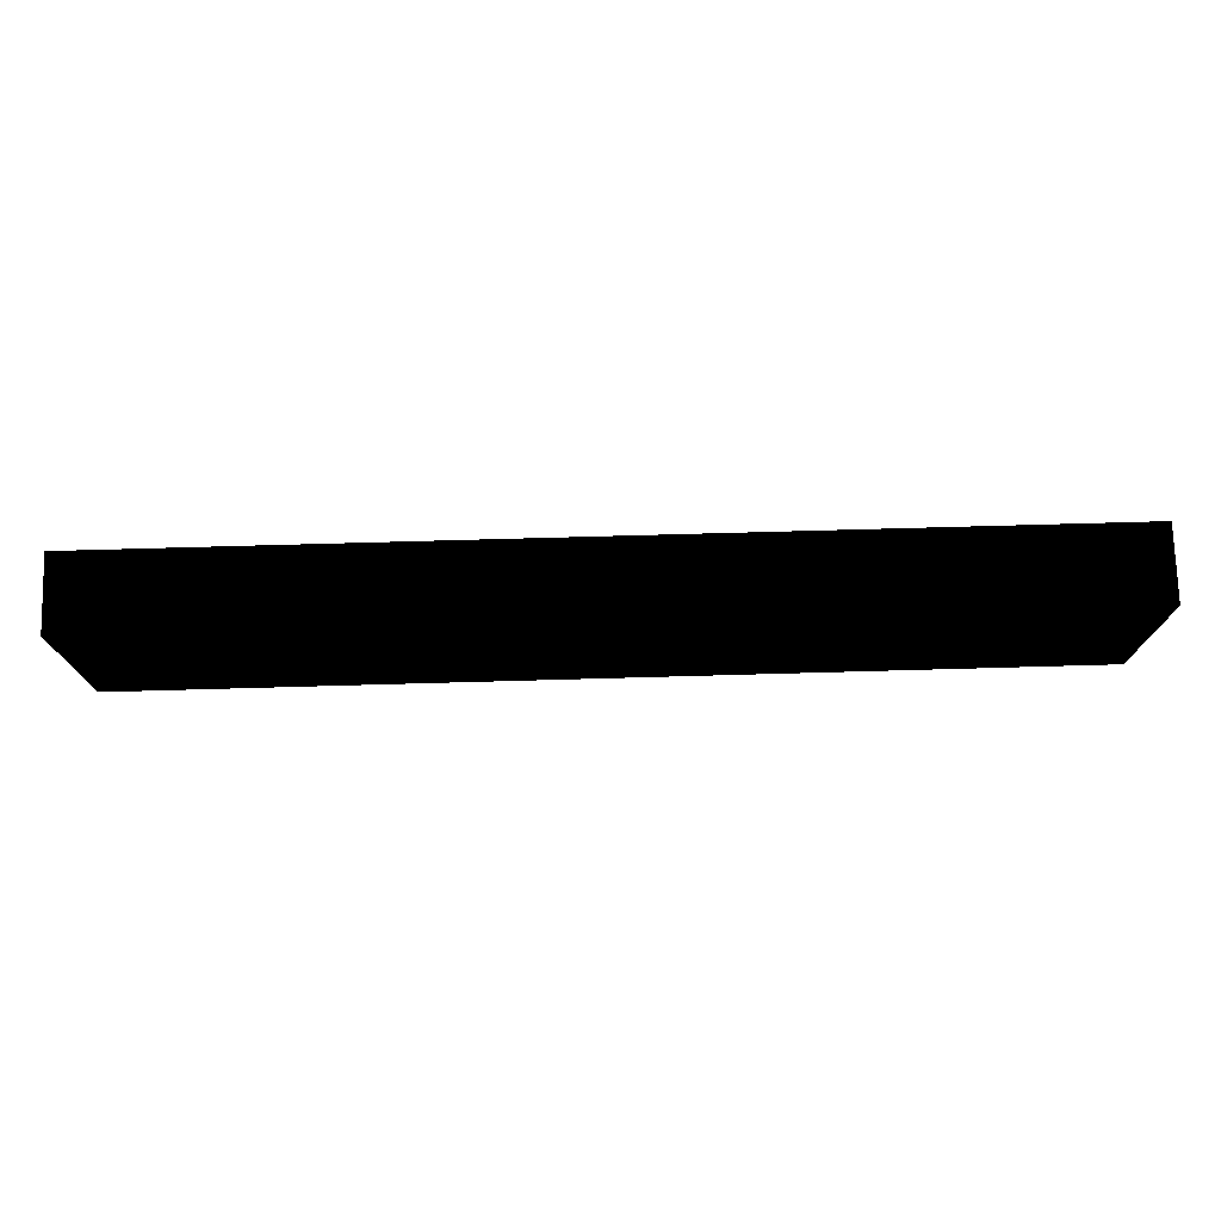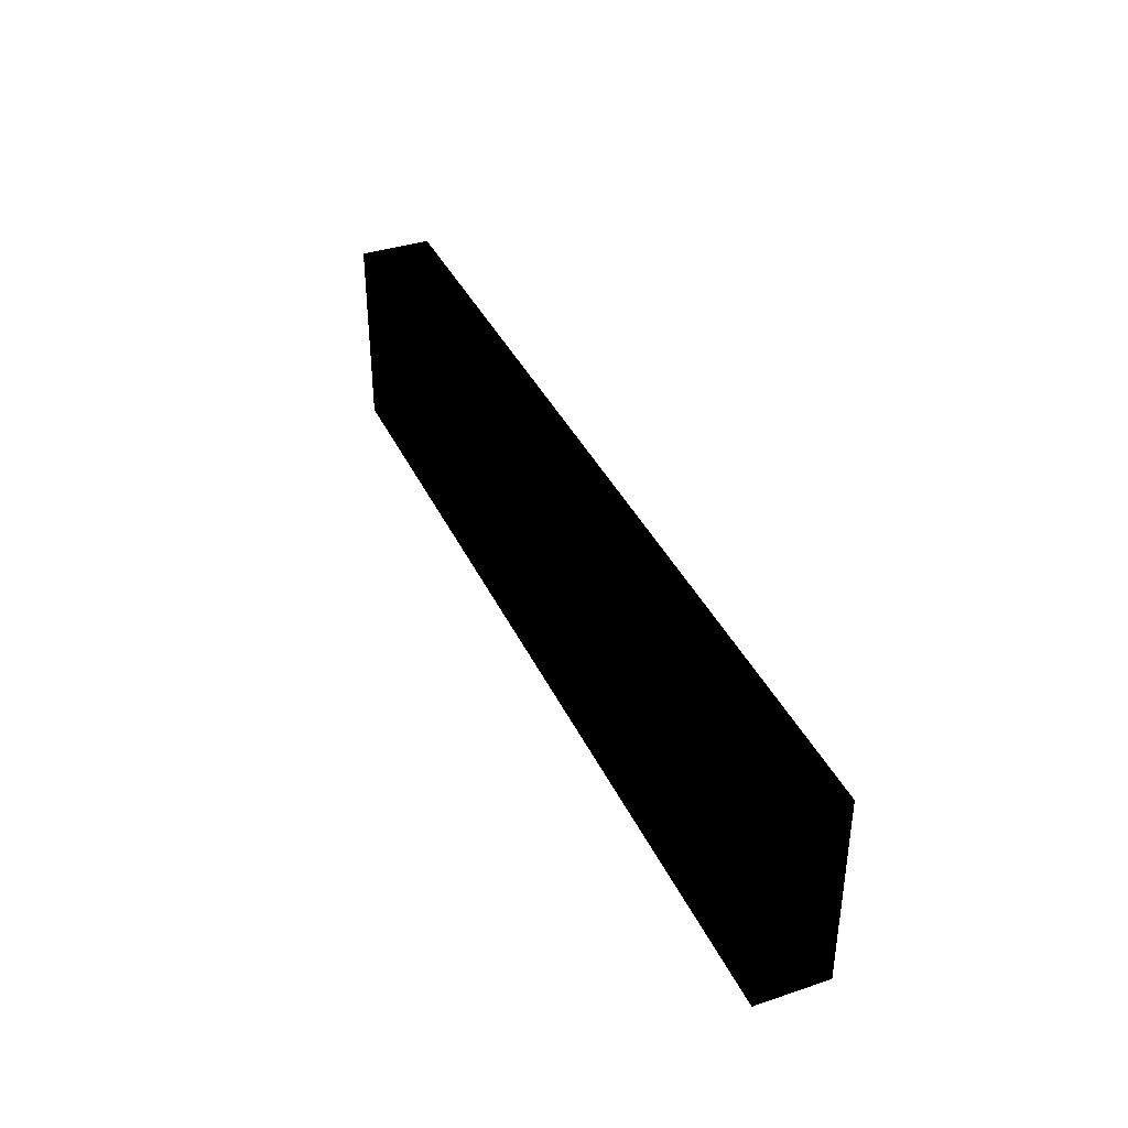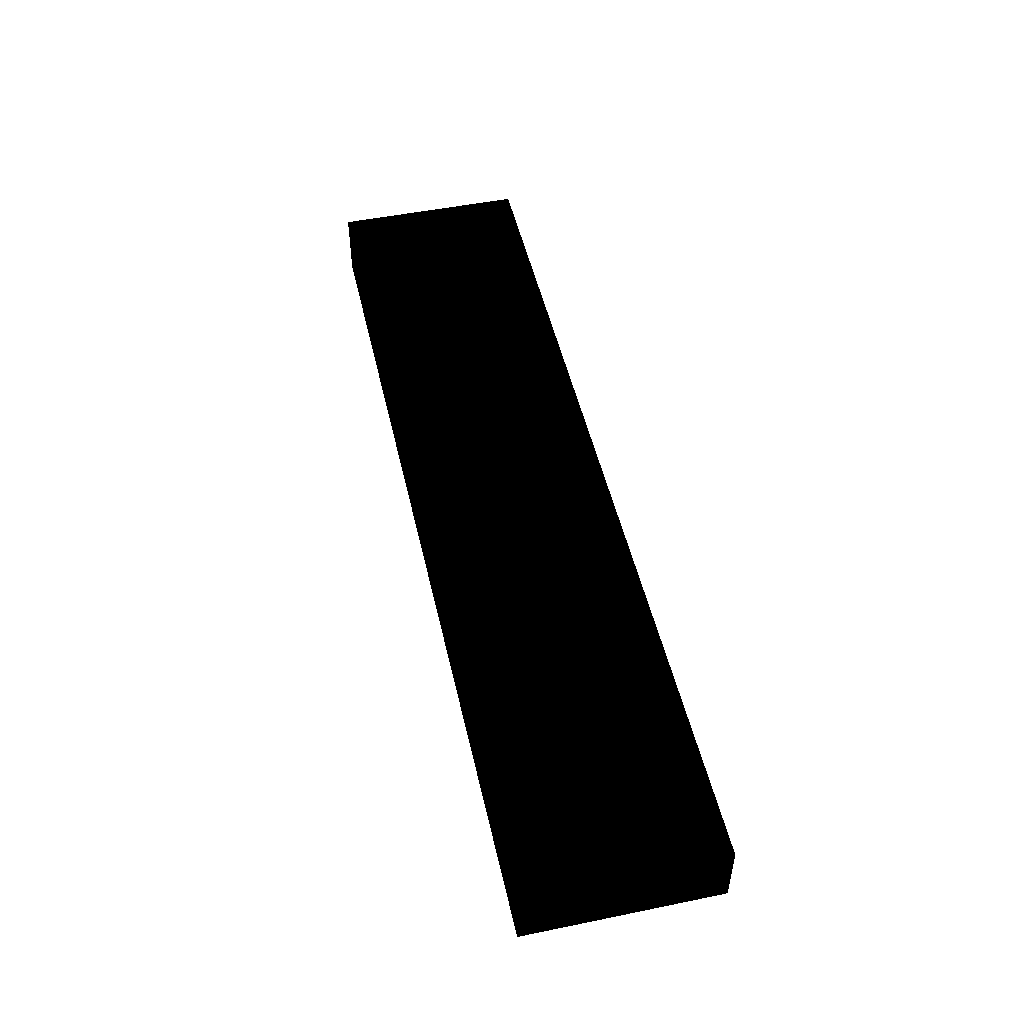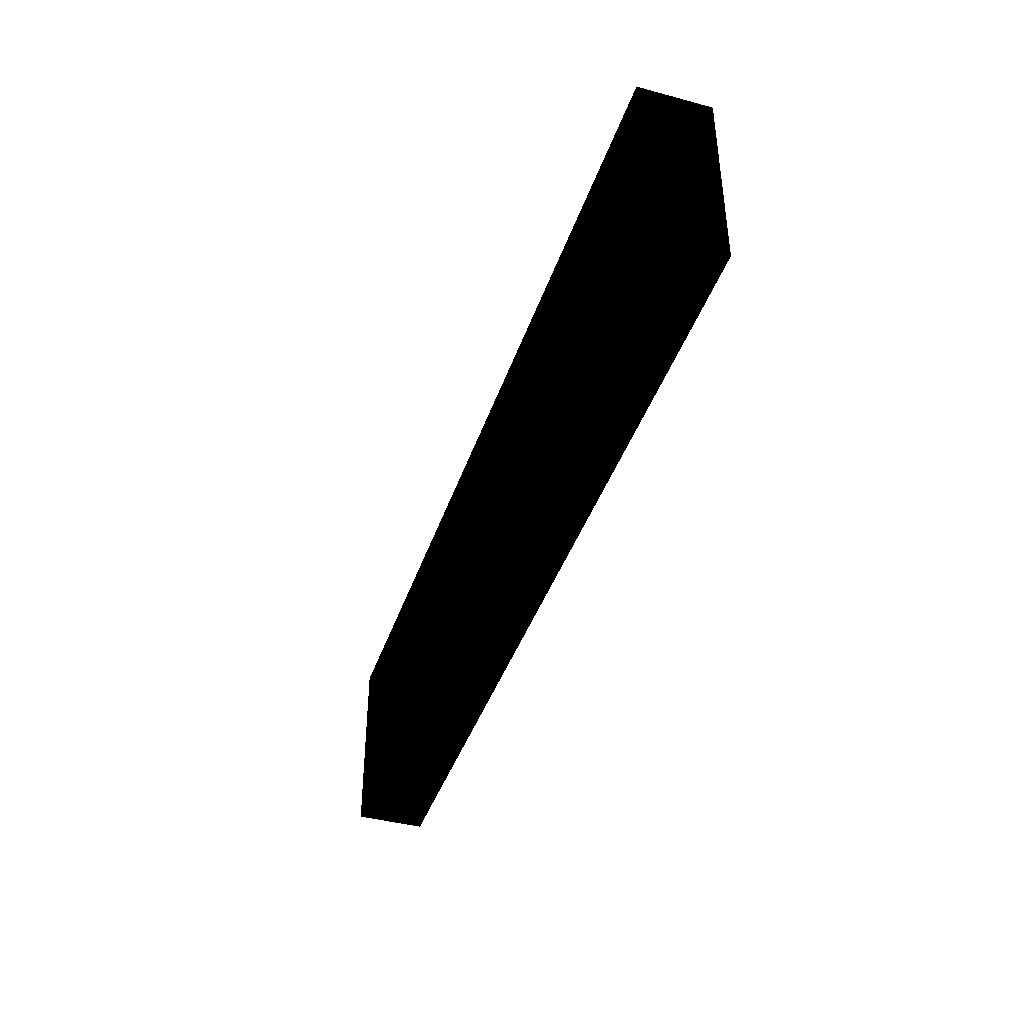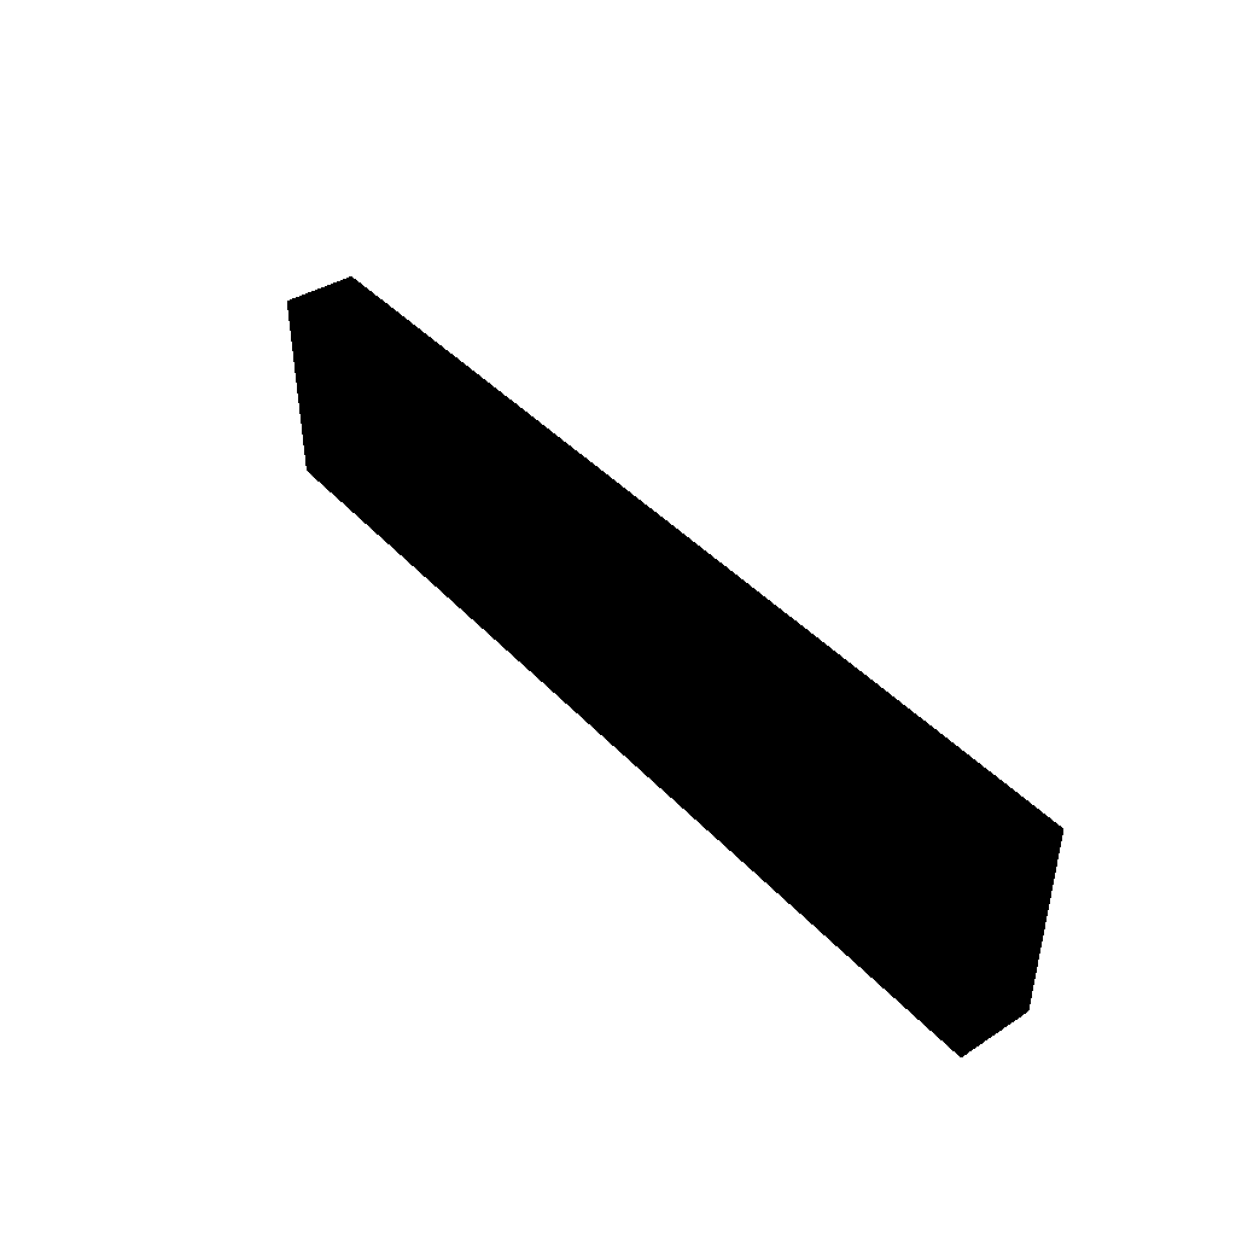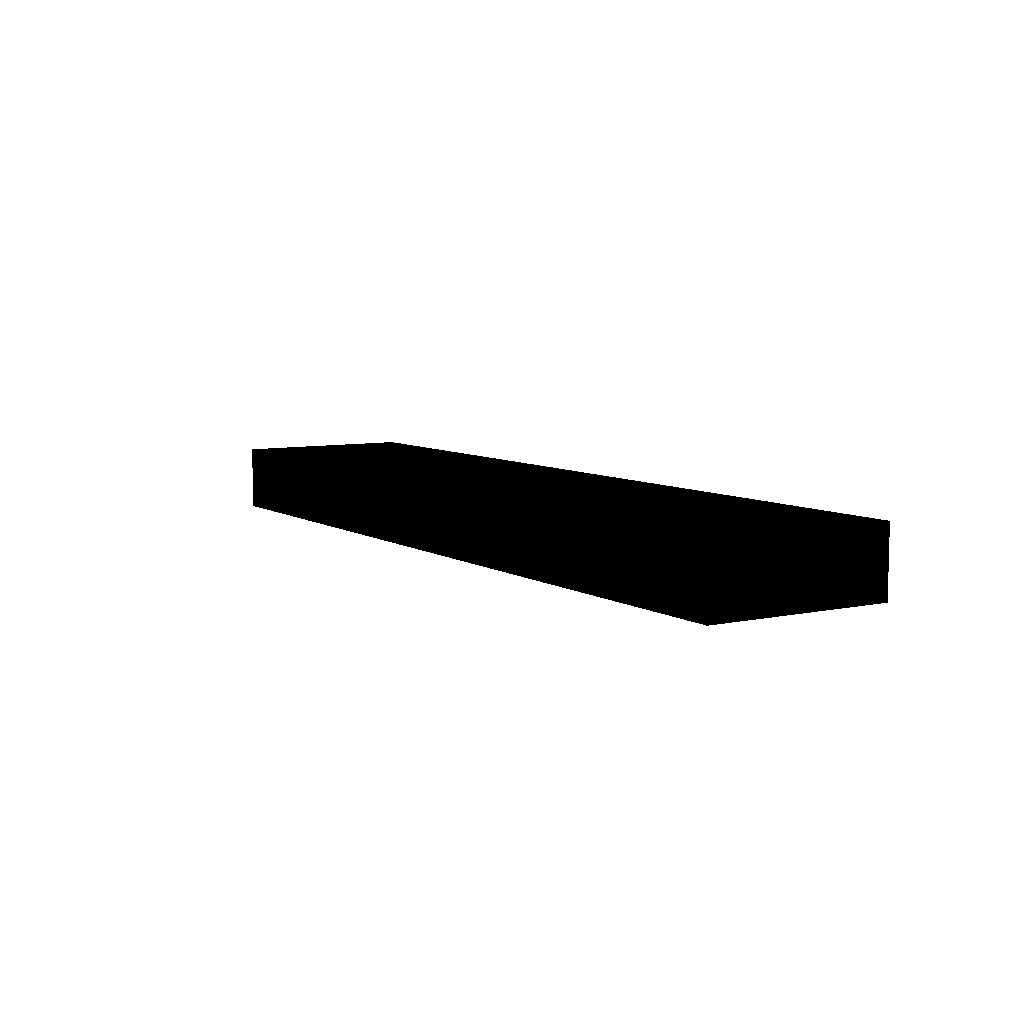
<metadata>
{"format":"obj","ext":"obj","renderer":"f3d","projection":"perspective","resolution":1024,"background":"white","views":[{"elev":74.6,"azim":178.4,"up":"+Y"},{"elev":37.8,"azim":67.0,"up":"+Y"},{"elev":49.8,"azim":77.3,"up":"+Z"},{"elev":-41.1,"azim":72.0,"up":"+Y"},{"elev":40.5,"azim":-127.8,"up":"+Y"},{"elev":7.3,"azim":58.3,"up":"+Z"}]}
</metadata>
<code>
v  27.1 0 -2.108
v  27.1 0 2.108
v  -27.1 0 2.108
v  -27.1 0 -2.108
v  -27.1 11.65 2.108
v  27.1 11.65 2.108
v  27.1 11.65 -2.108
v  -27.1 11.65 -2.108
o Box001
g Box001
f 1 2 3 4
f 5 6 7 8
f 3 5 8 4
f 2 6 5 3
f 1 7 6 2
f 4 8 7 1

</code>
